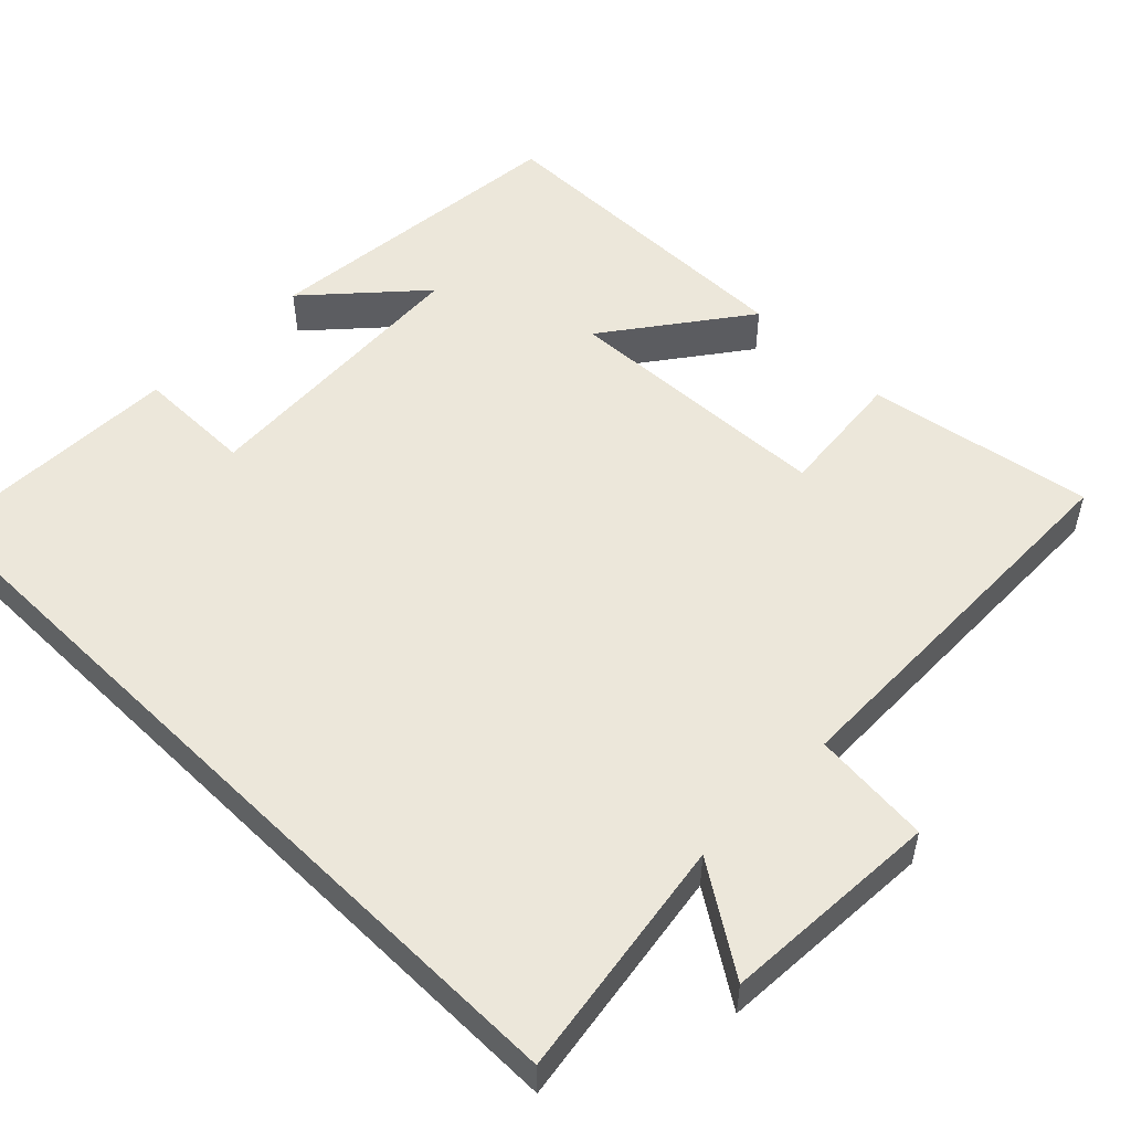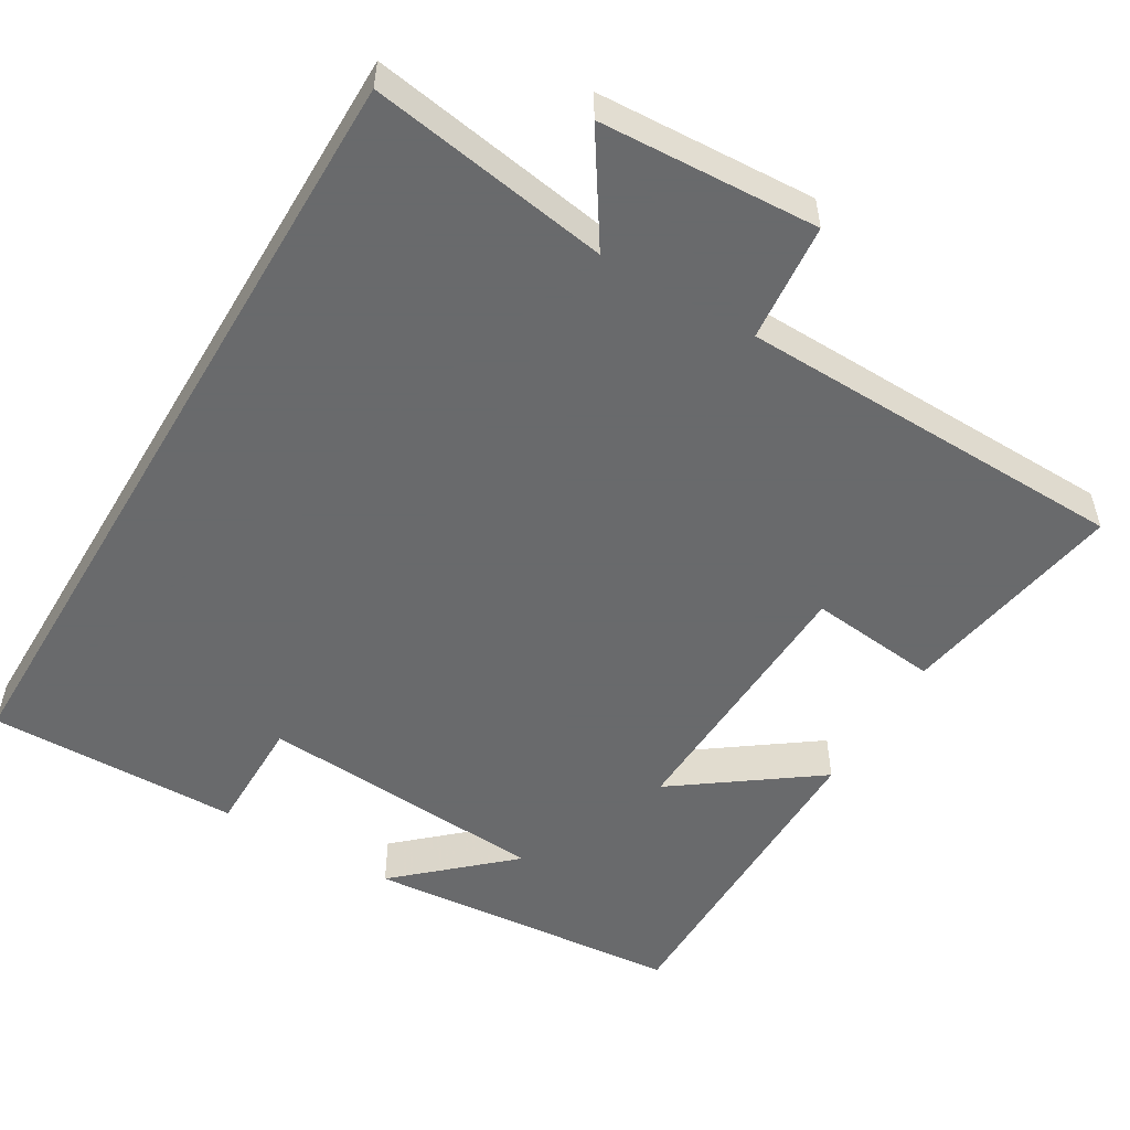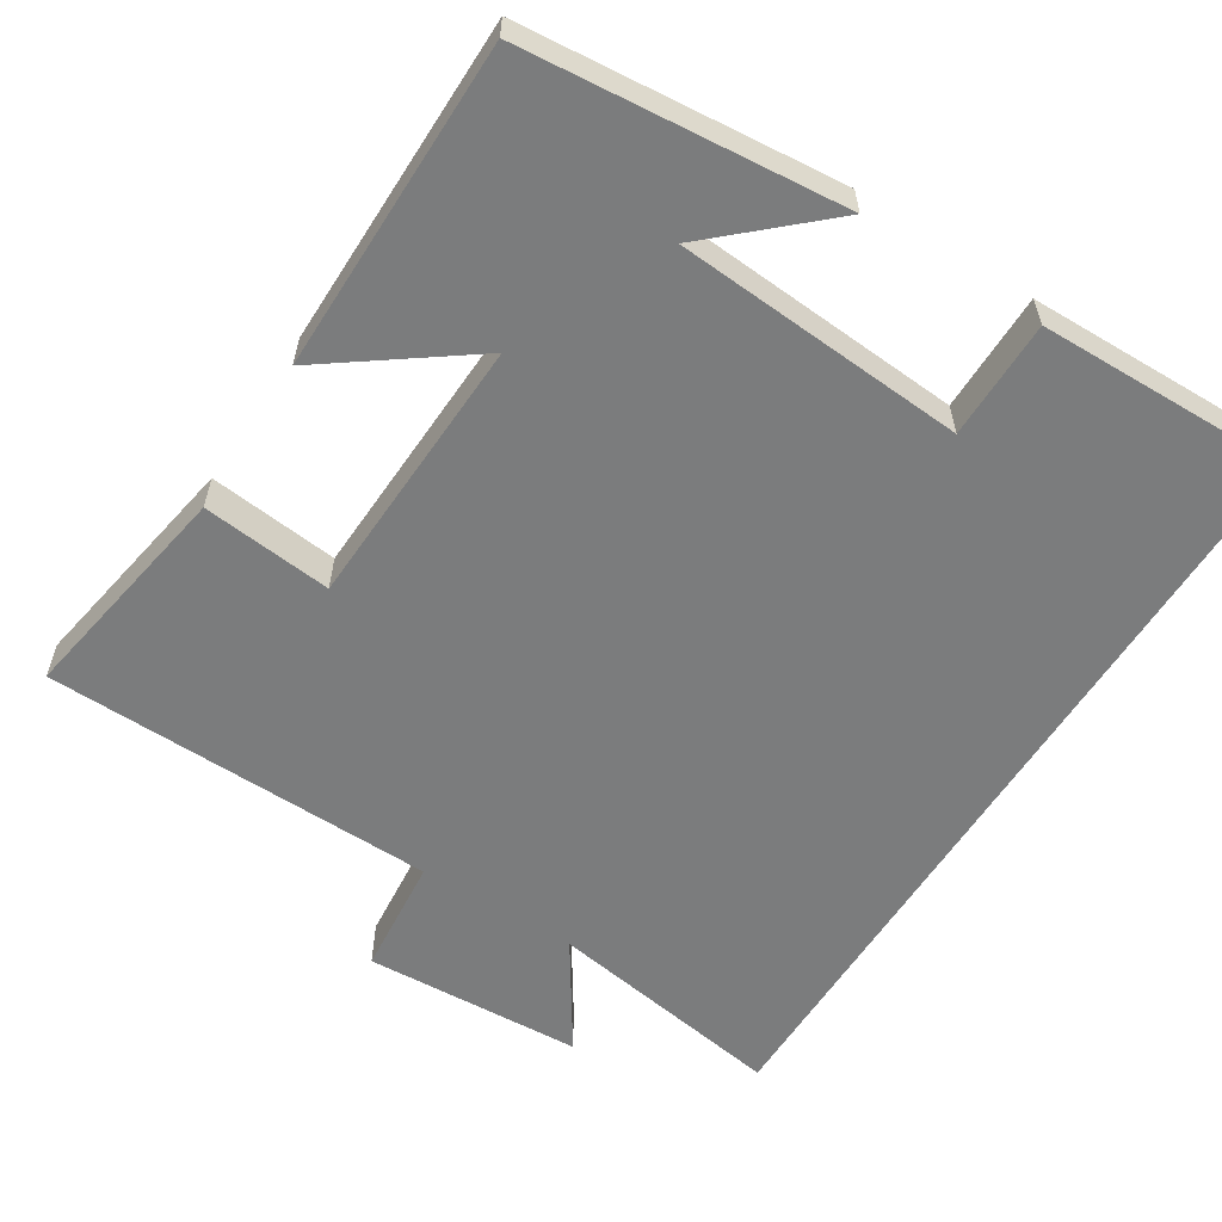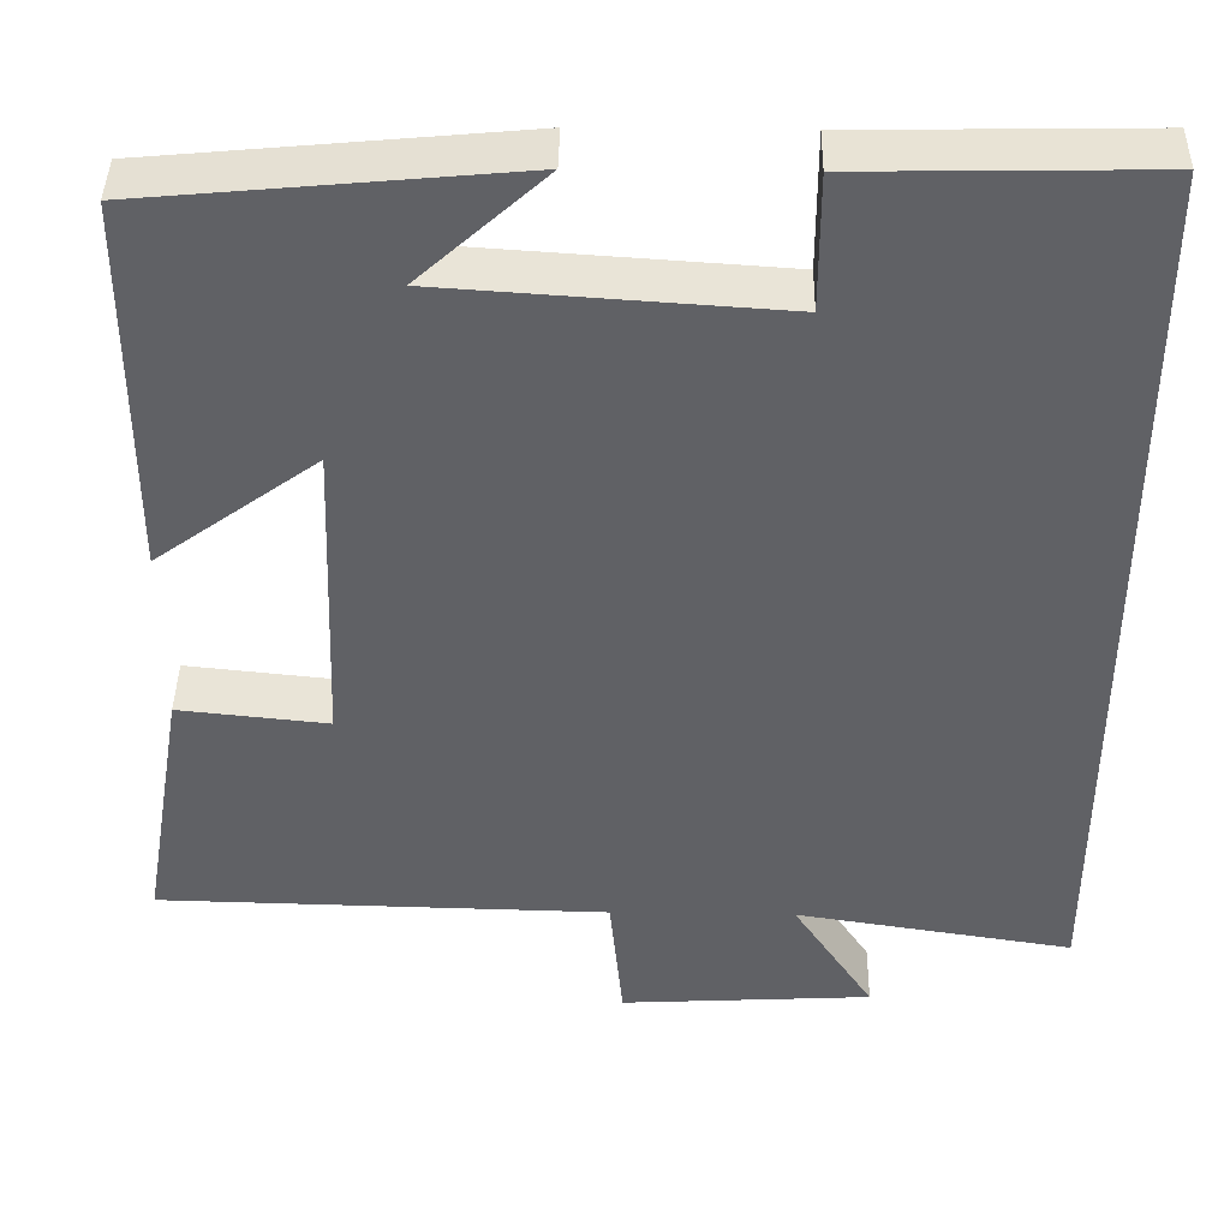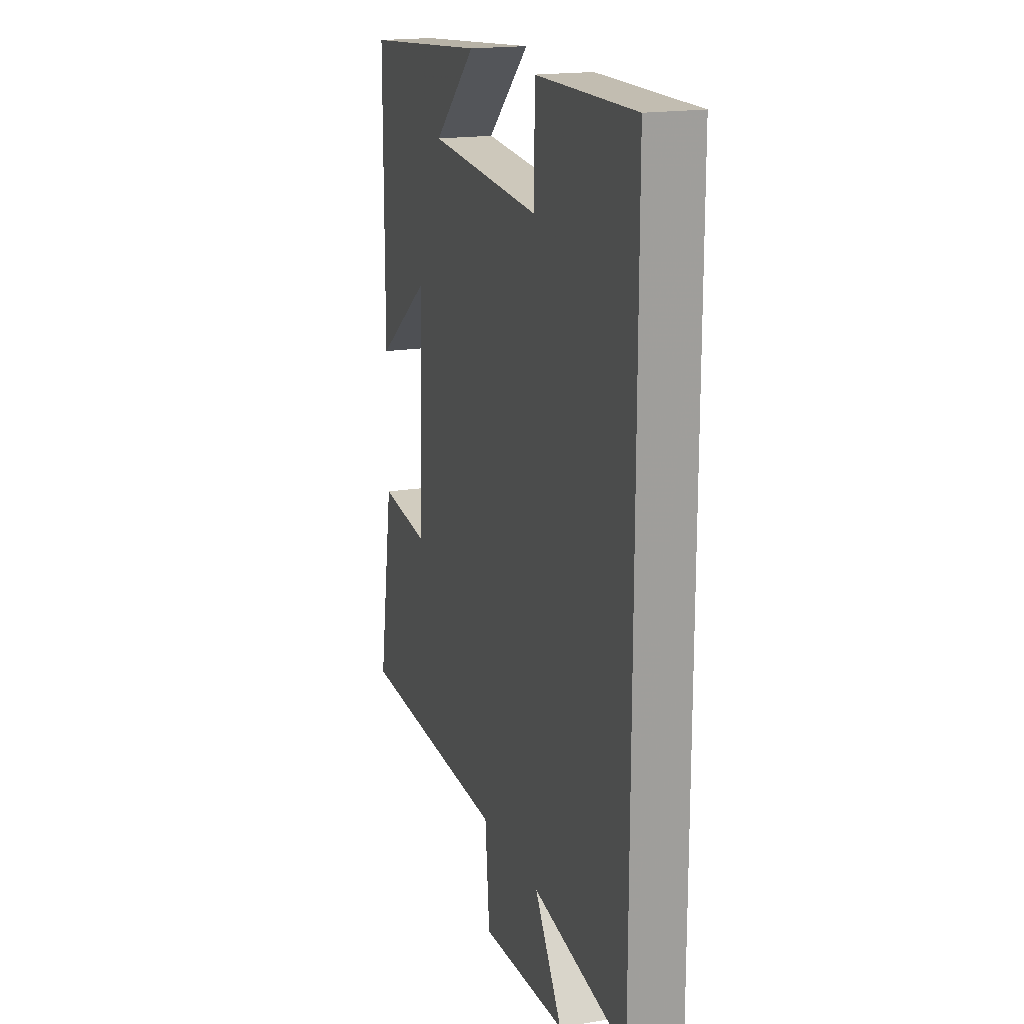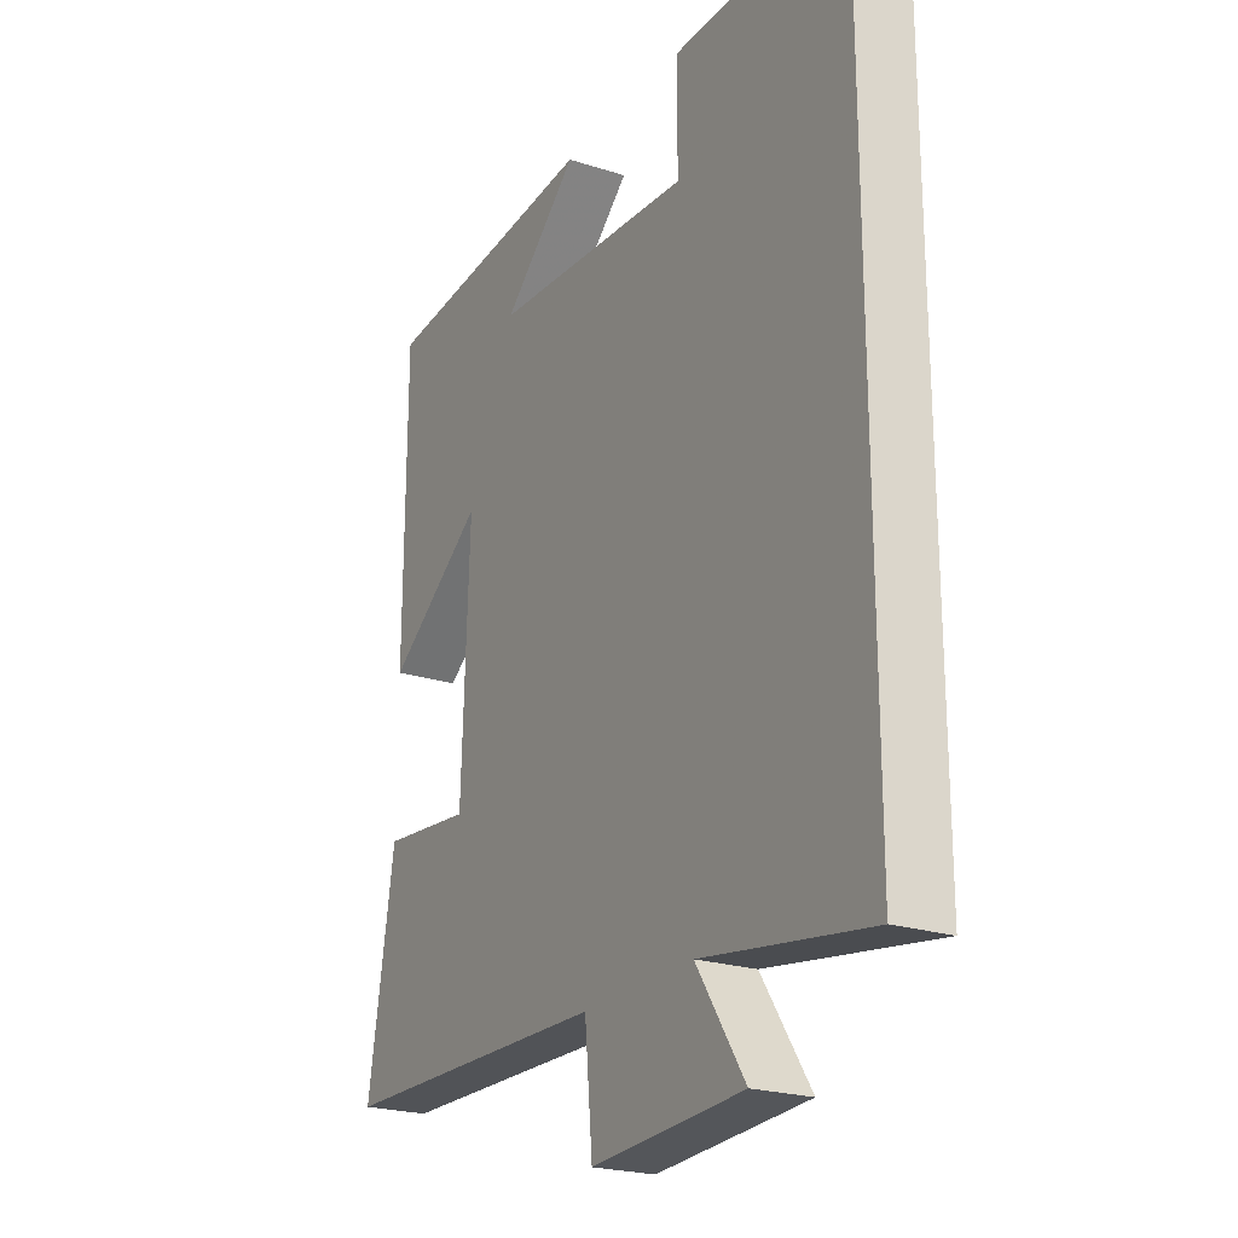
<metadata>
{"format":"obj","ext":"obj","renderer":"f3d","projection":"perspective","resolution":1024,"background":"white","views":[{"elev":52.3,"azim":134.6,"up":"+Y"},{"elev":-52.9,"azim":149.2,"up":"+Y"},{"elev":-58.7,"azim":-32.3,"up":"+Y"},{"elev":41.8,"azim":1.0,"up":"+Z"},{"elev":18.1,"azim":72.1,"up":"+Z"},{"elev":-22.7,"azim":61.1,"up":"+Z"}]}
</metadata>
<code>
v -0.551 0.07 -0.489
v -0.5 0.07 -0.188
v -0.328 0.07 -0.206
v -0.314 0.07 0.158
v -0.5 0.07 0.022
v -0.499 0.07 0.461
v -0.077 0.07 0.5
v -0.221 0.07 0.369
v 0.165 0.07 0.343
v 0.165 0.07 0.5
v 0.5 0.07 0.506
v 0.5 0.07 -0.55
v 0.181 0.07 -0.5
v 0.274 0.07 -0.641
v -0.016 0.07 -0.657
v -0.031 0.07 -0.5
v -0.551 0 -0.489
v -0.5 0 -0.188
v -0.328 0 -0.206
v -0.314 0 0.158
v -0.5 0 0.022
v -0.499 0 0.461
v -0.077 0 0.5
v -0.221 0 0.369
v 0.165 0 0.343
v 0.165 0 0.5
v 0.5 0 0.506
v 0.5 0 -0.55
v 0.181 0 -0.5
v 0.274 0 -0.641
v -0.016 0 -0.657
v -0.031 0 -0.5
f 13 14 15 16
f 1 2 3
f 16 1 3
f 13 16 3
f 11 12 13
f 10 11 13
f 9 10 13
f 13 3 4
f 9 13 4
f 8 9 4
f 6 7 8
f 4 5 6 8
f 32 31 30 29
f 19 18 17
f 19 17 32
f 19 32 29
f 29 28 27
f 29 27 26
f 29 26 25
f 20 19 29
f 20 29 25
f 20 25 24
f 24 23 22
f 24 22 21 20
f 1 17 18 2
f 2 18 19 3
f 3 19 20 4
f 4 20 21 5
f 5 21 22 6
f 6 22 23 7
f 7 23 24 8
f 8 24 25 9
f 9 25 26 10
f 10 26 27 11
f 11 27 28 12
f 12 28 29 13
f 13 29 30 14
f 14 30 31 15
f 15 31 32 16
f 16 32 17 1

</code>
